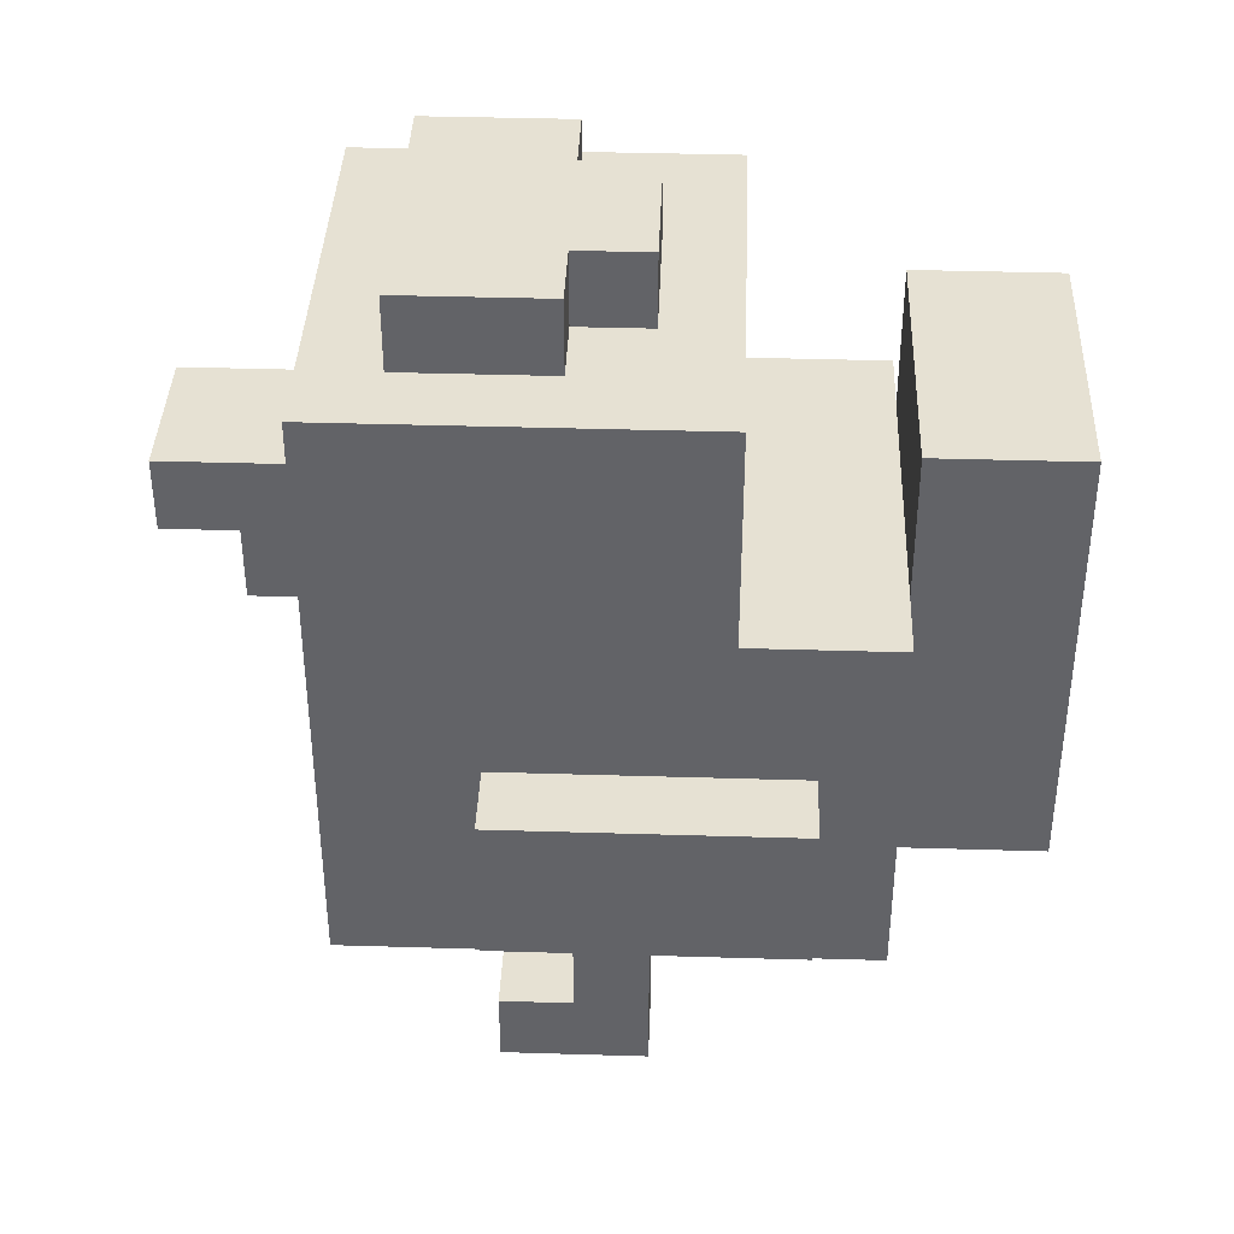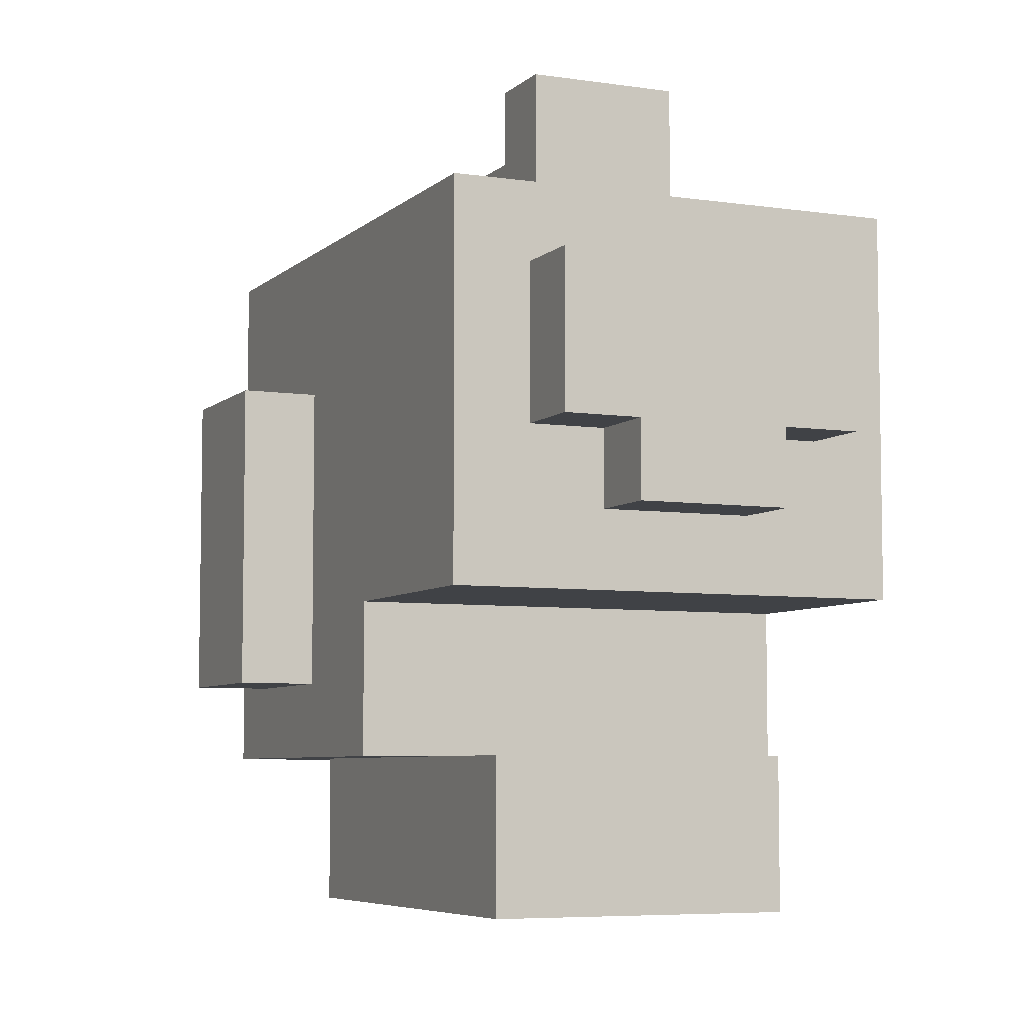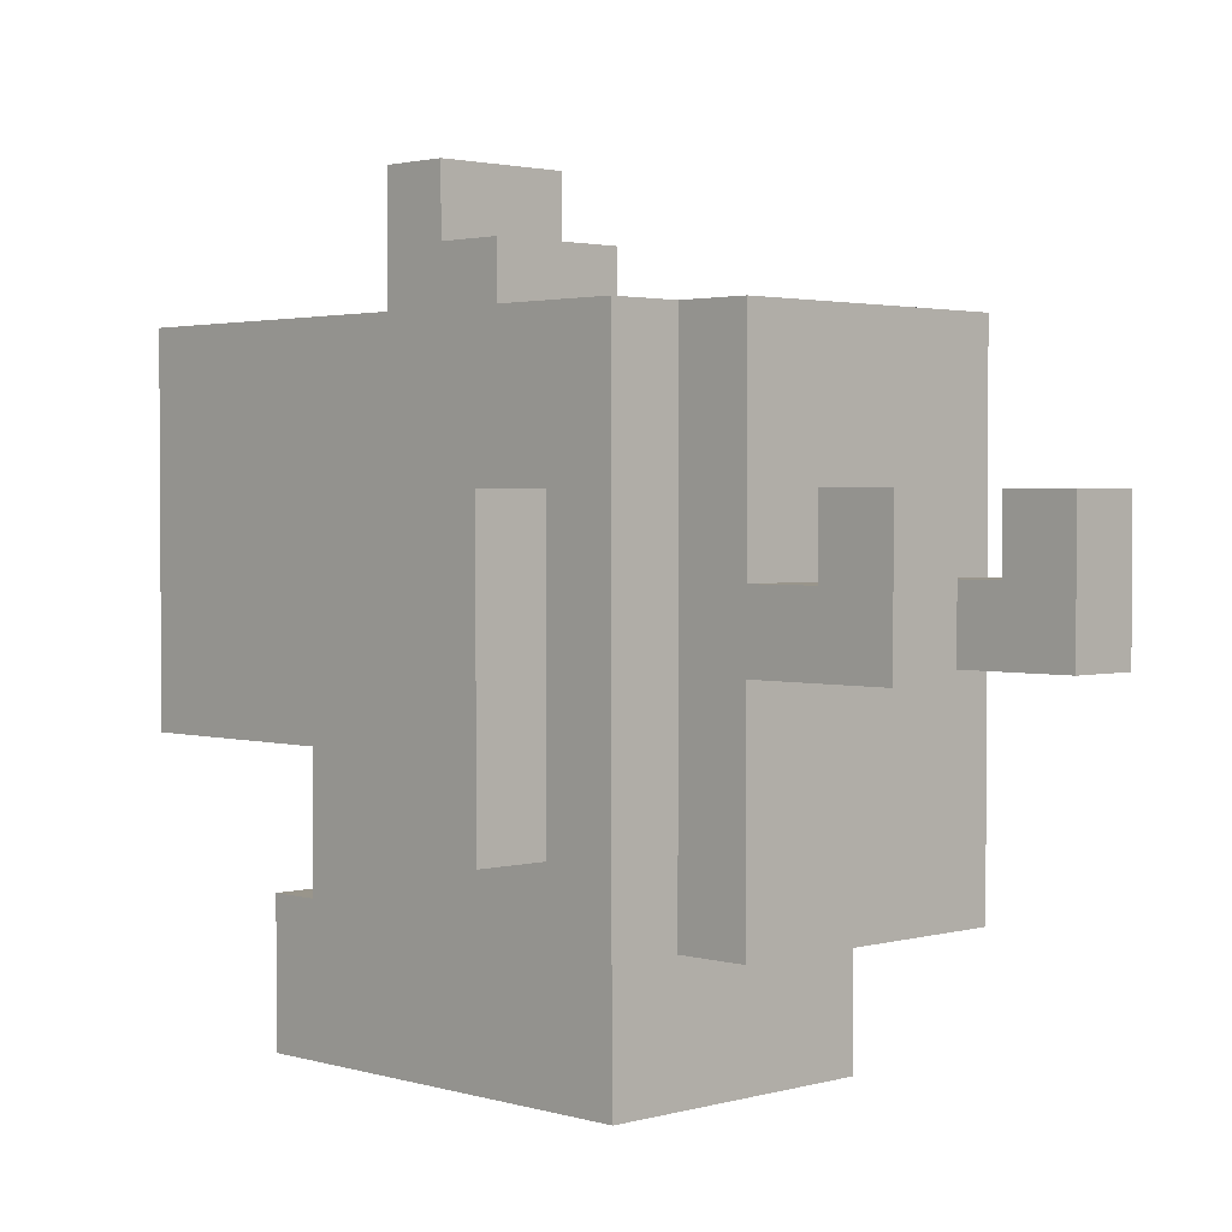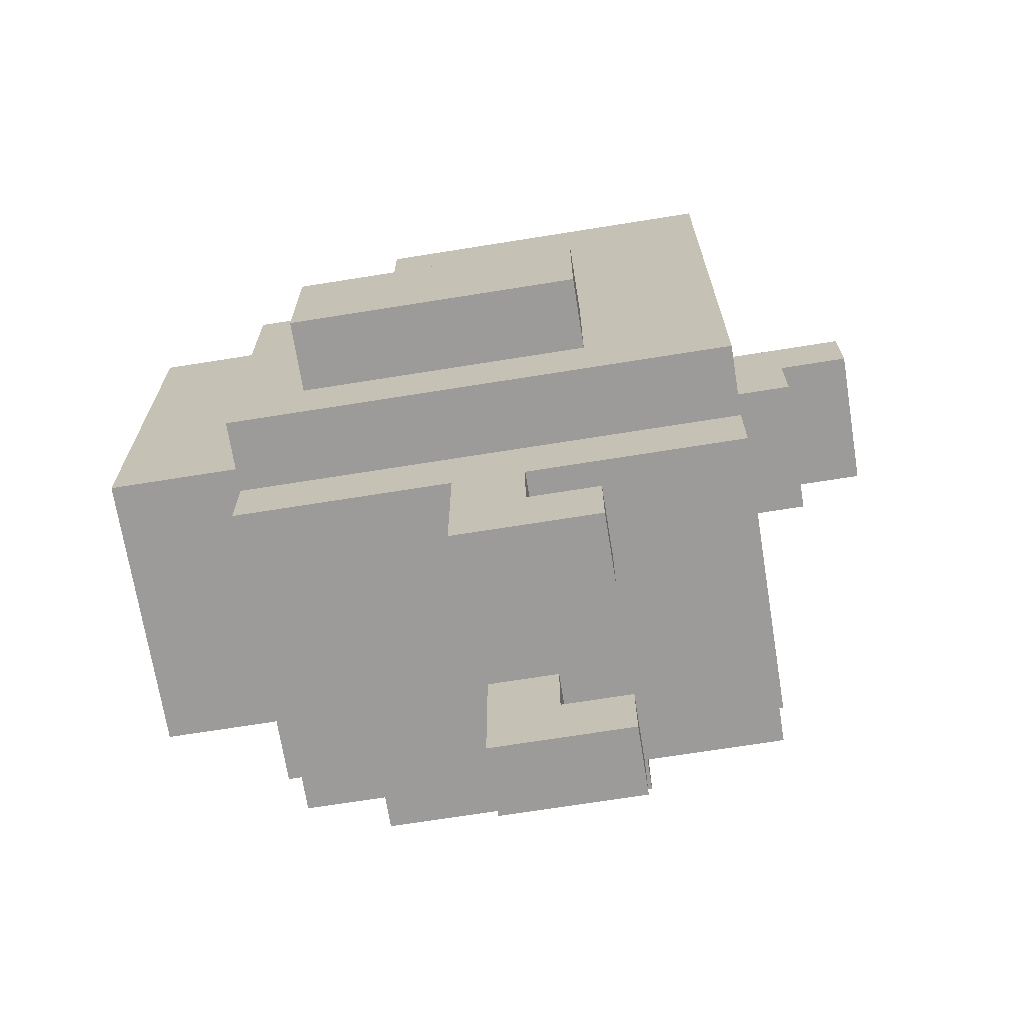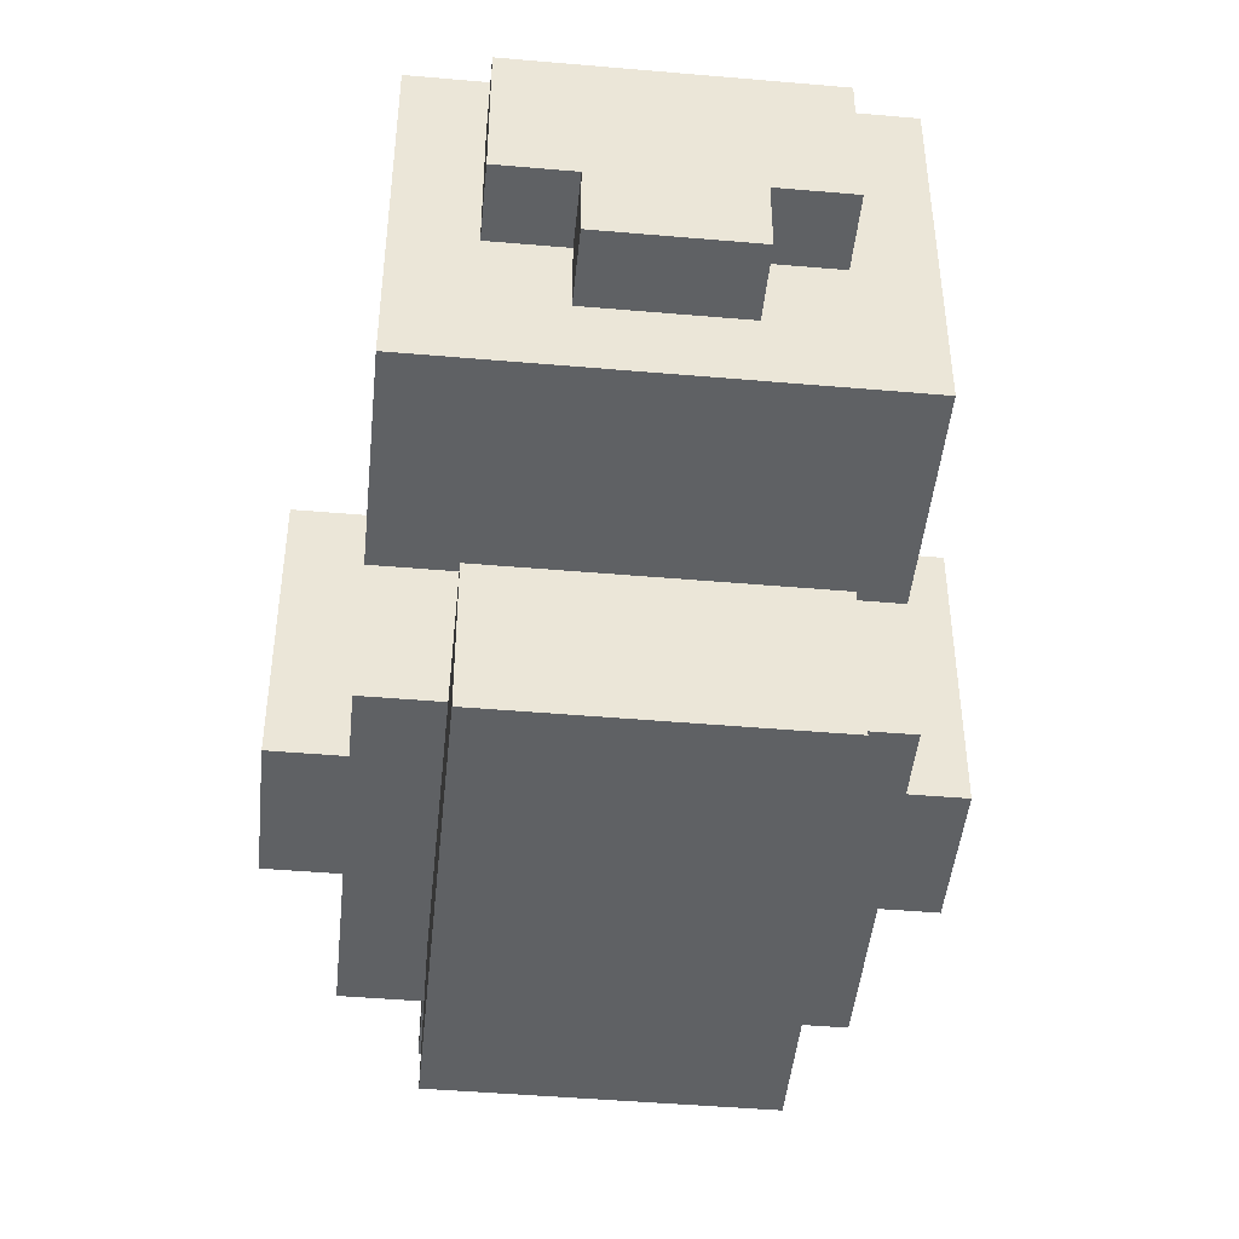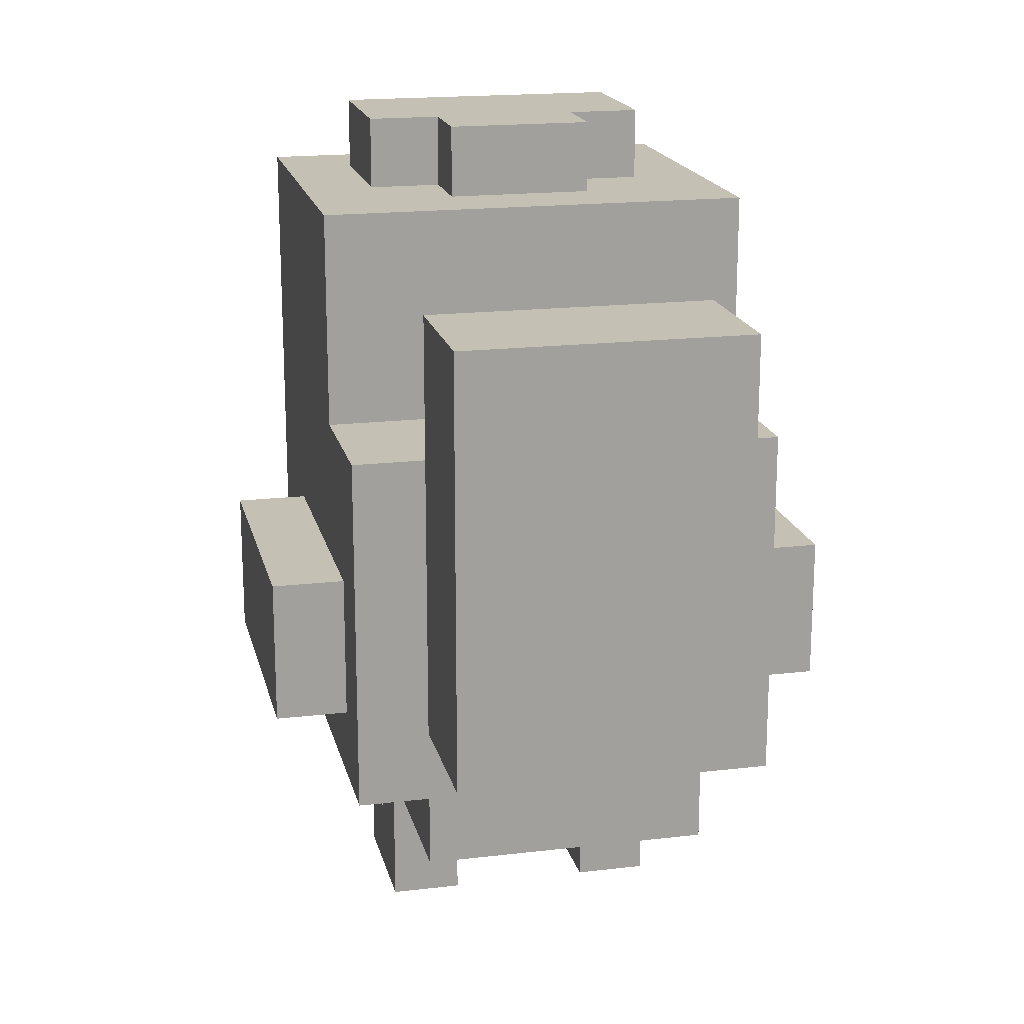
<metadata>
{"format":"obj","ext":"obj","renderer":"f3d","projection":"perspective","resolution":1024,"background":"white","views":[{"elev":38.8,"azim":92.2,"up":"+Y"},{"elev":-6.2,"azim":155.9,"up":"+Z"},{"elev":2.2,"azim":-44.3,"up":"+Z"},{"elev":-69.7,"azim":-80.9,"up":"+Y"},{"elev":-45.9,"azim":174.3,"up":"+Z"},{"elev":18.2,"azim":167.1,"up":"+Y"}]}
</metadata>
<code>
v -4 4 1
v -4 4 -3
v -4 6 1
v -4 6 -3
v -3 3 3
v -3 3 -4
v -3 4 1
v -3 4 -3
v -3 6 1
v -3 6 -3
v -3 8 -2
v -3 8 -4
v -3 9 2
v -3 9 1
v -3 10 2
v -3 10 1
v -3 11 3
v -3 11 -2
v -2 0 1
v -2 0 -1
v -2 1 1
v -2 1 -0
v -2 2 3
v -2 2 -0
v -2 2 -1
v -2 2 -4
v -2 3 3
v -2 3 -4
v -2 4 -4
v -2 4 -6
v -2 8 -4
v -2 10 -4
v -2 10 -6
v -2 11 2
v -2 11 -0
v -2 12 2
v -2 12 -0
v -1 7 4
v -1 7 3
v -1 8 5
v -1 8 4
v -1 9 5
v -1 9 3
v -1 11 -0
v -1 11 -1
v -1 12 -0
v -1 12 -1
v 1 0 1
v 1 0 -1
v 1 1 1
v 1 1 -0
v 1 2 -0
v 1 2 -1
v -1 0 1
v -1 0 -1
v -1 1 1
v -1 1 -0
v -1 2 -0
v -1 2 -1
v 1 7 4
v 1 7 3
v 1 8 5
v 1 8 4
v 1 9 5
v 1 9 3
v 1 11 -0
v 1 11 -1
v 1 12 -0
v 1 12 -1
v 2 0 1
v 2 0 -1
v 2 1 1
v 2 1 -0
v 2 2 3
v 2 2 -0
v 2 2 -1
v 2 2 -4
v 2 3 3
v 2 3 -4
v 2 4 -4
v 2 4 -6
v 2 8 -4
v 2 10 -4
v 2 10 -6
v 2 11 2
v 2 11 -0
v 2 12 2
v 2 12 -0
v 3 3 3
v 3 3 -4
v 3 4 1
v 3 4 -3
v 3 6 1
v 3 6 -3
v 3 8 -2
v 3 8 -4
v 3 9 2
v 3 9 1
v 3 10 2
v 3 10 1
v 3 11 3
v 3 11 -2
v 4 4 1
v 4 4 -3
v 4 6 1
v 4 6 -3
v -1 8 5
v -1 9 5
v 1 8 5
v 1 9 5
v -1 7 4
v -1 8 4
v 1 7 4
v 1 8 4
v -3 3 3
v -3 11 3
v -2 2 3
v -2 3 3
v -1 7 3
v -1 9 3
v 1 7 3
v 1 9 3
v 2 2 3
v 2 3 3
v 3 3 3
v 3 11 3
v -2 11 2
v -2 12 2
v 2 11 2
v 2 12 2
v -4 4 1
v -4 6 1
v -3 4 1
v -3 6 1
v -2 0 1
v -2 1 1
v -1 0 1
v -1 1 1
v 1 0 1
v 1 1 1
v 2 0 1
v 2 1 1
v 3 4 1
v 3 6 1
v 4 4 1
v 4 6 1
v -2 1 -0
v -2 2 -0
v -1 1 -0
v -1 2 -0
v 1 1 -0
v 1 2 -0
v 2 1 -0
v 2 2 -0
v -2 8 -4
v -2 10 -4
v 2 8 -4
v 2 10 -4
v -2 11 -0
v -2 12 -0
v -1 11 -0
v -1 12 -0
v 1 11 -0
v 1 12 -0
v 2 11 -0
v 2 12 -0
v -2 0 -1
v -2 2 -1
v -1 0 -1
v -1 2 -1
v -1 11 -1
v -1 12 -1
v 1 0 -1
v 1 2 -1
v 1 11 -1
v 1 12 -1
v 2 0 -1
v 2 2 -1
v -3 8 -2
v -3 11 -2
v 3 8 -2
v 3 11 -2
v -4 4 -3
v -4 6 -3
v -3 4 -3
v -3 6 -3
v 3 4 -3
v 3 6 -3
v 4 4 -3
v 4 6 -3
v -3 3 -4
v -3 8 -4
v -2 2 -4
v -2 3 -4
v -2 4 -4
v -2 8 -4
v 2 2 -4
v 2 3 -4
v 2 4 -4
v 2 8 -4
v 3 3 -4
v 3 8 -4
v -2 4 -6
v -2 10 -6
v 2 4 -6
v 2 10 -6
v -2 0 1
v -1 0 1
v 1 0 1
v 2 0 1
v -2 0 -1
v -1 0 -1
v 1 0 -1
v 2 0 -1
v -2 2 3
v 2 2 3
v -2 2 -0
v -1 2 -0
v 1 2 -0
v 2 2 -0
v -2 2 -1
v -1 2 -1
v 1 2 -1
v 2 2 -1
v -2 2 -4
v 2 2 -4
v -3 3 3
v -2 3 3
v 2 3 3
v 3 3 3
v -3 3 -4
v -2 3 -4
v 2 3 -4
v 3 3 -4
v -4 4 1
v -3 4 1
v 3 4 1
v 4 4 1
v -4 4 -3
v -3 4 -3
v 3 4 -3
v 4 4 -3
v -2 4 -4
v 2 4 -4
v -2 4 -6
v 2 4 -6
v -1 7 4
v 1 7 4
v -1 7 3
v 1 7 3
v -1 8 5
v 1 8 5
v -1 8 4
v 1 8 4
v -2 1 1
v -1 1 1
v 1 1 1
v 2 1 1
v -2 1 -0
v -1 1 -0
v 1 1 -0
v 2 1 -0
v -4 6 1
v -3 6 1
v 3 6 1
v 4 6 1
v -4 6 -3
v -3 6 -3
v 3 6 -3
v 4 6 -3
v -3 8 -2
v 3 8 -2
v -3 8 -4
v -2 8 -4
v 2 8 -4
v 3 8 -4
v -1 9 5
v 1 9 5
v -1 9 3
v 1 9 3
v -2 10 -4
v 2 10 -4
v -2 10 -6
v 2 10 -6
v -3 11 3
v 3 11 3
v -2 11 2
v 2 11 2
v -2 11 -0
v -1 11 -0
v 1 11 -0
v 2 11 -0
v -1 11 -1
v 1 11 -1
v -3 11 -2
v 3 11 -2
v -2 12 2
v 2 12 2
v -2 12 -0
v -1 12 -0
v 1 12 -0
v 2 12 -0
v -1 12 -1
v 1 12 -1
f 3 2 1
f 4 2 3
f 7 6 5
f 8 6 7
f 9 7 5
f 10 6 8
f 11 10 9
f 12 6 10
f 12 10 11
f 13 9 5
f 13 11 9
f 14 11 13
f 15 13 5
f 15 14 13
f 16 11 14
f 16 14 15
f 17 15 5
f 17 16 15
f 18 11 16
f 18 16 17
f 21 20 19
f 22 20 21
f 24 20 22
f 25 20 24
f 27 24 23
f 27 26 25
f 27 25 24
f 28 26 27
f 31 30 29
f 32 30 31
f 33 30 32
f 36 35 34
f 37 35 36
f 41 39 38
f 42 41 40
f 43 39 41
f 43 41 42
f 46 45 44
f 47 45 46
f 50 49 48
f 51 49 50
f 52 49 51
f 53 49 52
f 54 55 56
f 56 55 57
f 57 55 58
f 58 55 59
f 60 61 63
f 62 63 64
f 63 61 65
f 64 63 65
f 66 67 68
f 68 67 69
f 70 71 72
f 72 71 73
f 73 71 75
f 75 71 76
f 74 75 78
f 76 77 78
f 75 76 78
f 78 77 79
f 80 81 82
f 82 81 83
f 83 81 84
f 85 86 87
f 87 86 88
f 89 90 91
f 91 90 92
f 89 91 93
f 92 90 94
f 93 94 95
f 94 90 96
f 95 94 96
f 89 93 97
f 93 95 97
f 97 95 98
f 89 97 99
f 97 98 99
f 98 95 100
f 99 98 100
f 89 99 101
f 99 100 101
f 100 95 102
f 101 100 102
f 103 104 105
f 105 104 106
f 109 108 107
f 110 108 109
f 113 112 111
f 114 112 113
f 118 116 115
f 119 116 118
f 119 118 117
f 120 116 119
f 121 119 117
f 122 116 120
f 123 121 117
f 123 122 121
f 124 122 123
f 125 122 124
f 126 116 122
f 126 122 125
f 129 128 127
f 130 128 129
f 133 132 131
f 134 132 133
f 137 136 135
f 138 136 137
f 141 140 139
f 142 140 141
f 145 144 143
f 146 144 145
f 149 148 147
f 150 148 149
f 153 152 151
f 154 152 153
f 157 156 155
f 158 156 157
f 159 160 161
f 161 160 162
f 163 164 165
f 165 164 166
f 167 168 169
f 169 168 170
f 171 172 175
f 175 172 176
f 173 174 177
f 177 174 178
f 179 180 181
f 181 180 182
f 183 184 185
f 185 184 186
f 187 188 189
f 189 188 190
f 191 192 194
f 194 192 195
f 195 192 196
f 193 194 197
f 194 195 197
f 197 195 198
f 198 195 199
f 199 200 201
f 198 199 201
f 201 200 202
f 203 204 205
f 205 204 206
f 211 208 207
f 212 208 211
f 213 210 209
f 214 210 213
f 217 216 215
f 218 216 217
f 219 216 218
f 220 216 219
f 222 219 218
f 223 219 222
f 225 222 221
f 225 224 223
f 225 223 222
f 226 224 225
f 231 228 227
f 232 228 231
f 233 230 229
f 234 230 233
f 239 236 235
f 240 236 239
f 241 238 237
f 242 238 241
f 245 244 243
f 246 244 245
f 249 248 247
f 250 248 249
f 253 252 251
f 254 252 253
f 255 256 259
f 259 256 260
f 257 258 261
f 261 258 262
f 263 264 267
f 267 264 268
f 265 266 269
f 269 266 270
f 271 272 273
f 273 272 274
f 274 272 275
f 275 272 276
f 277 278 279
f 279 278 280
f 281 282 283
f 283 282 284
f 285 286 287
f 287 286 288
f 285 287 289
f 288 286 292
f 289 290 293
f 291 292 294
f 289 293 295
f 293 294 295
f 285 289 295
f 294 292 296
f 295 294 296
f 292 286 296
f 297 298 299
f 299 298 300
f 300 298 301
f 301 298 302
f 300 301 303
f 303 301 304

</code>
